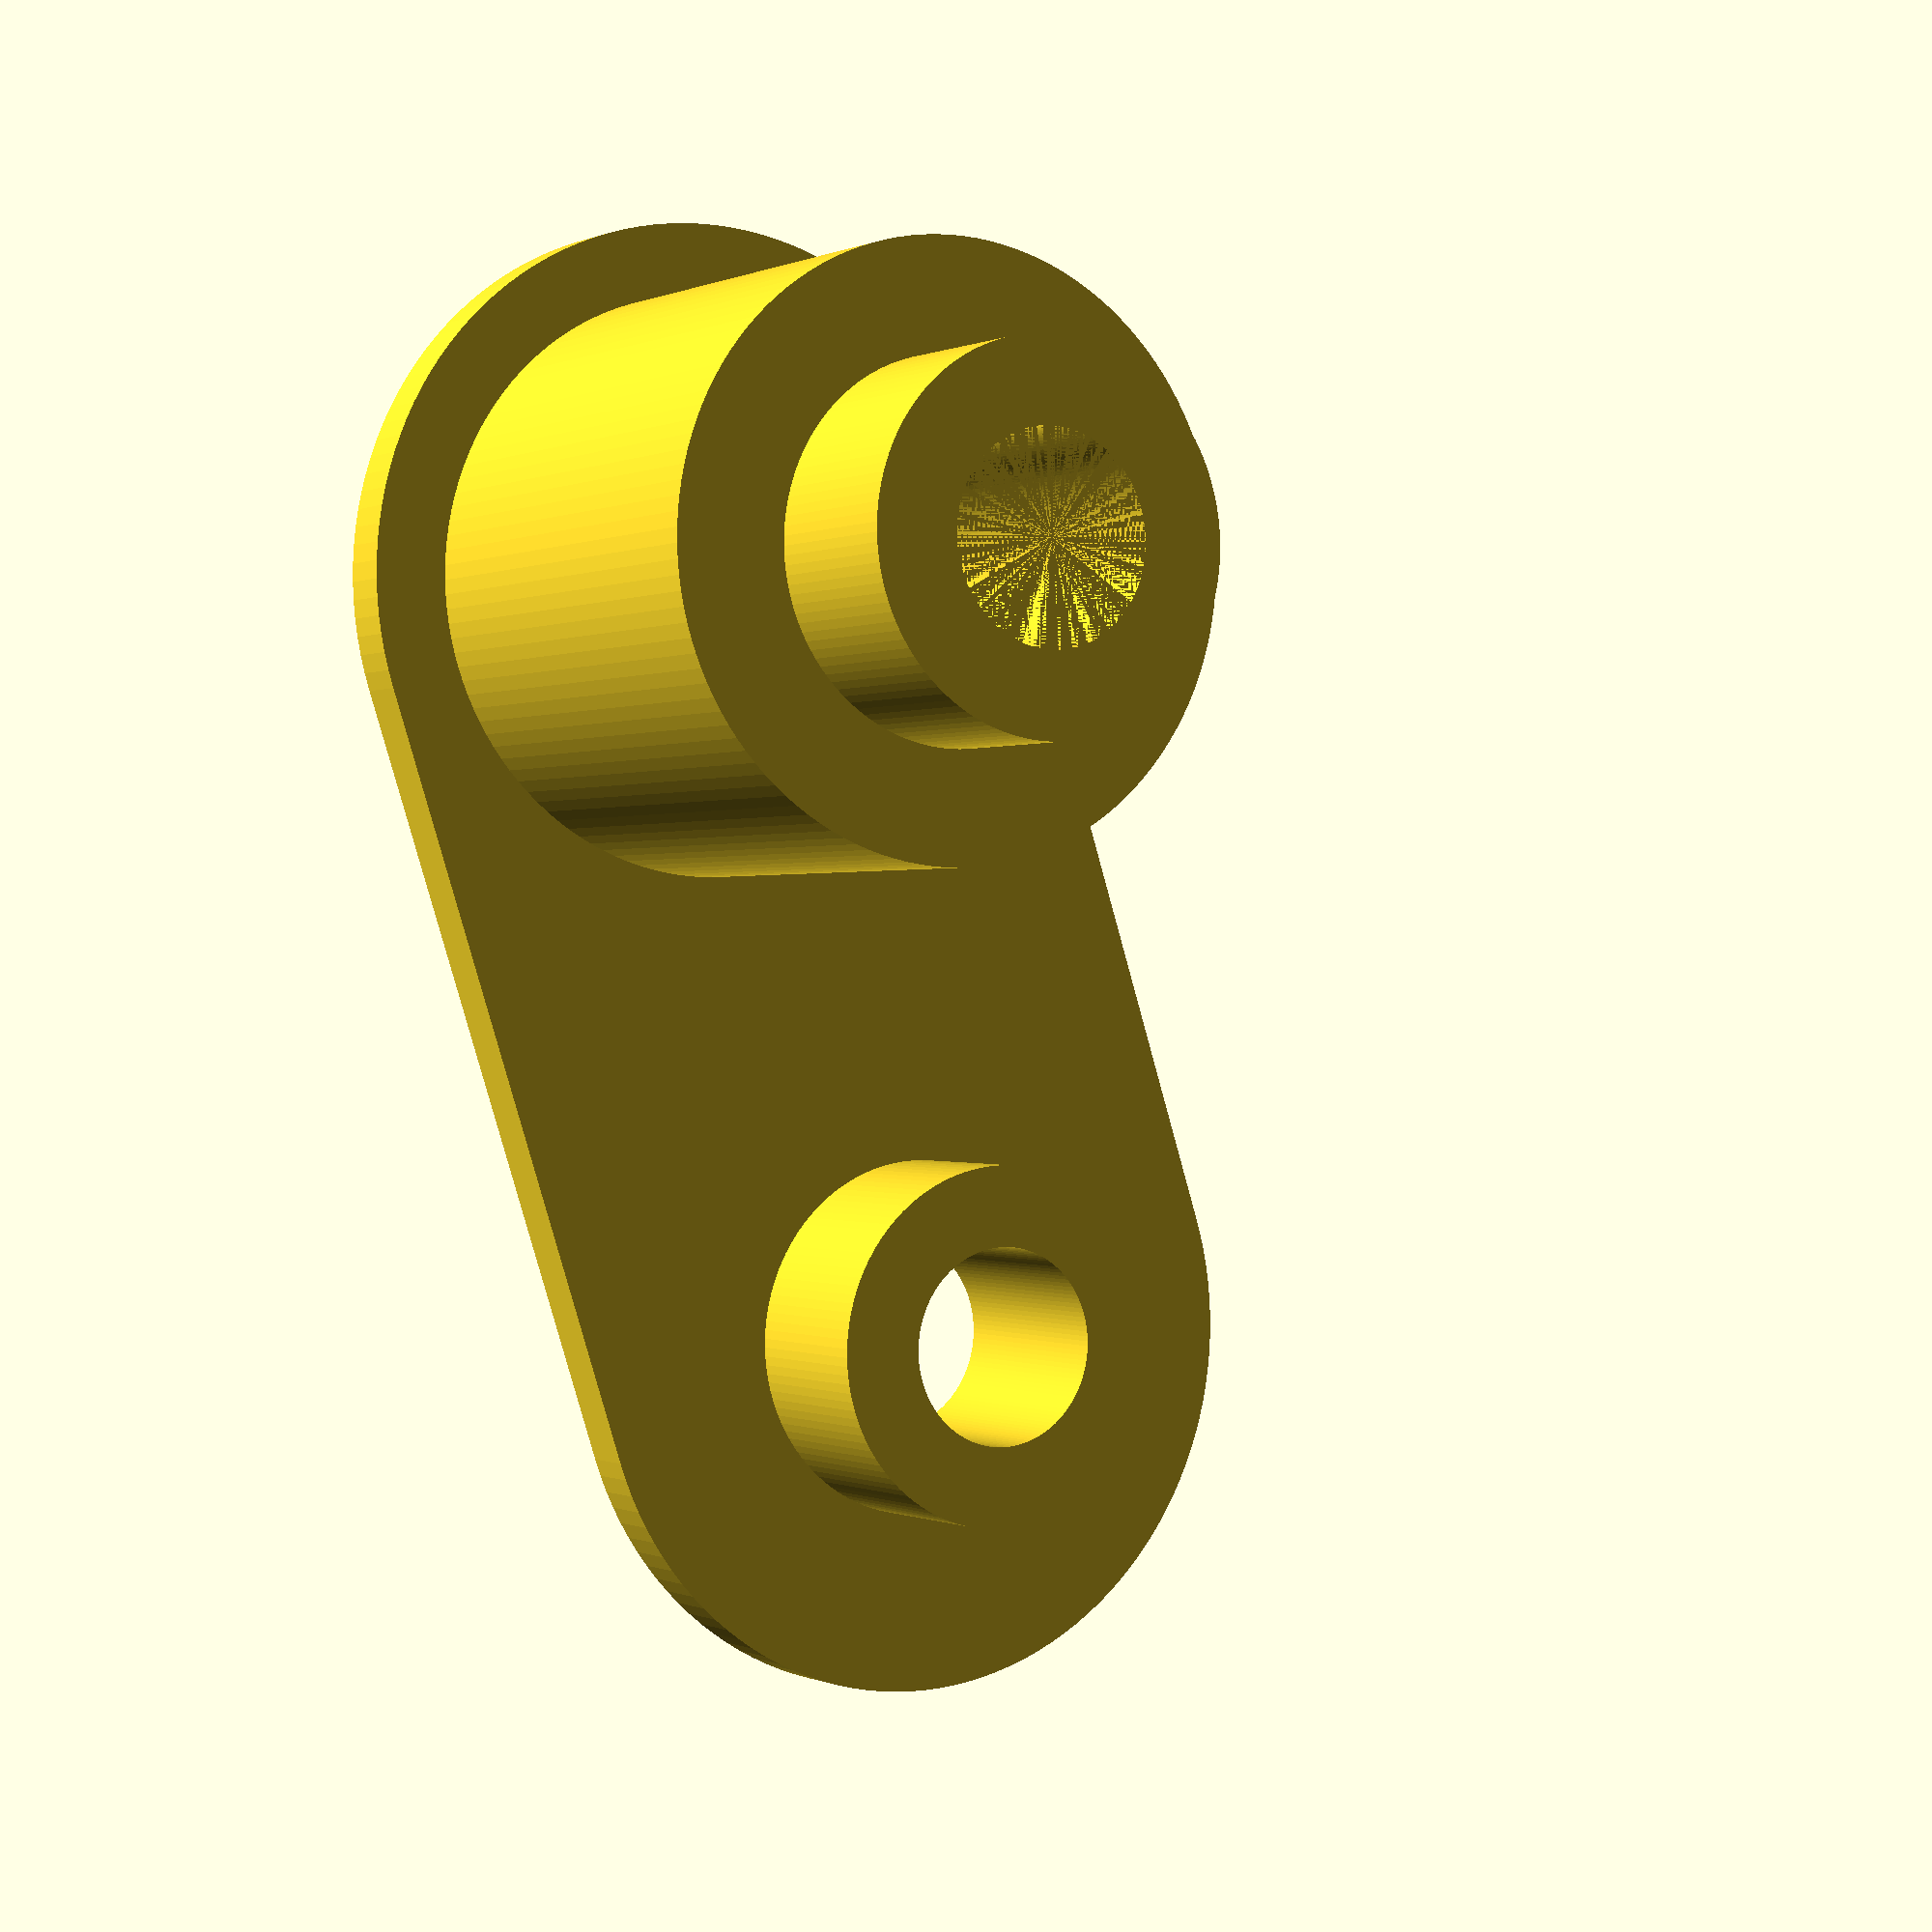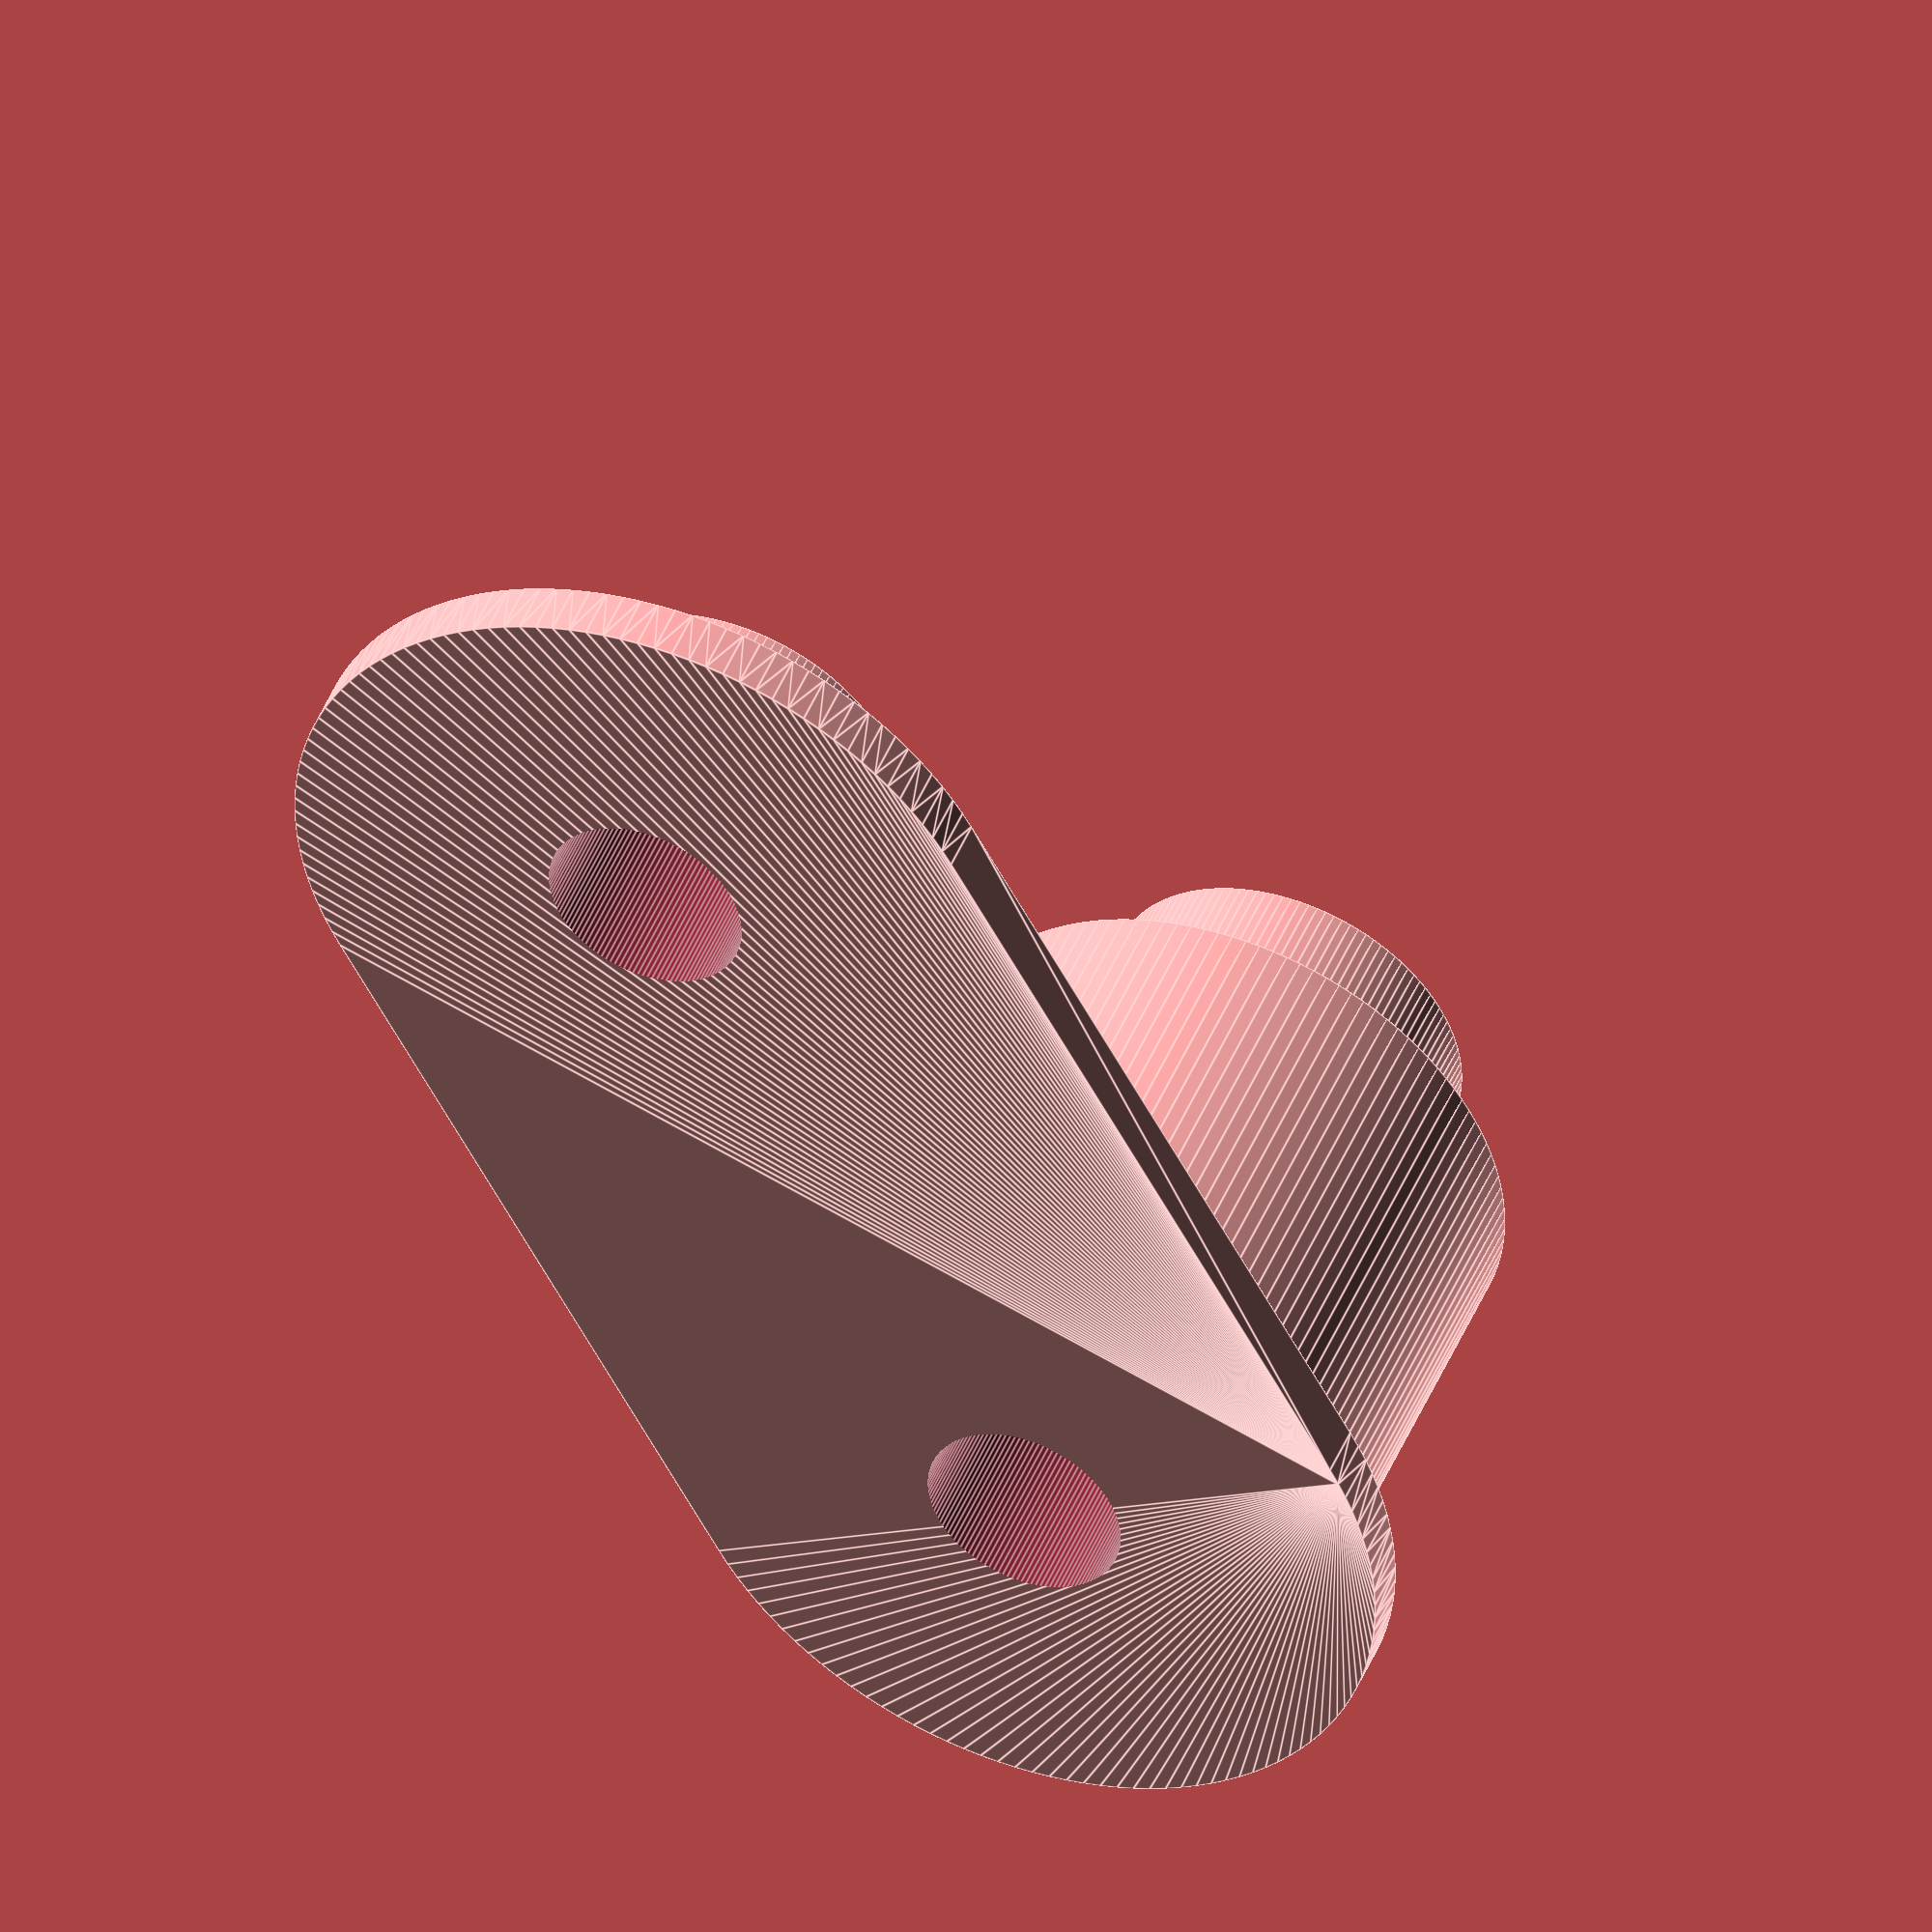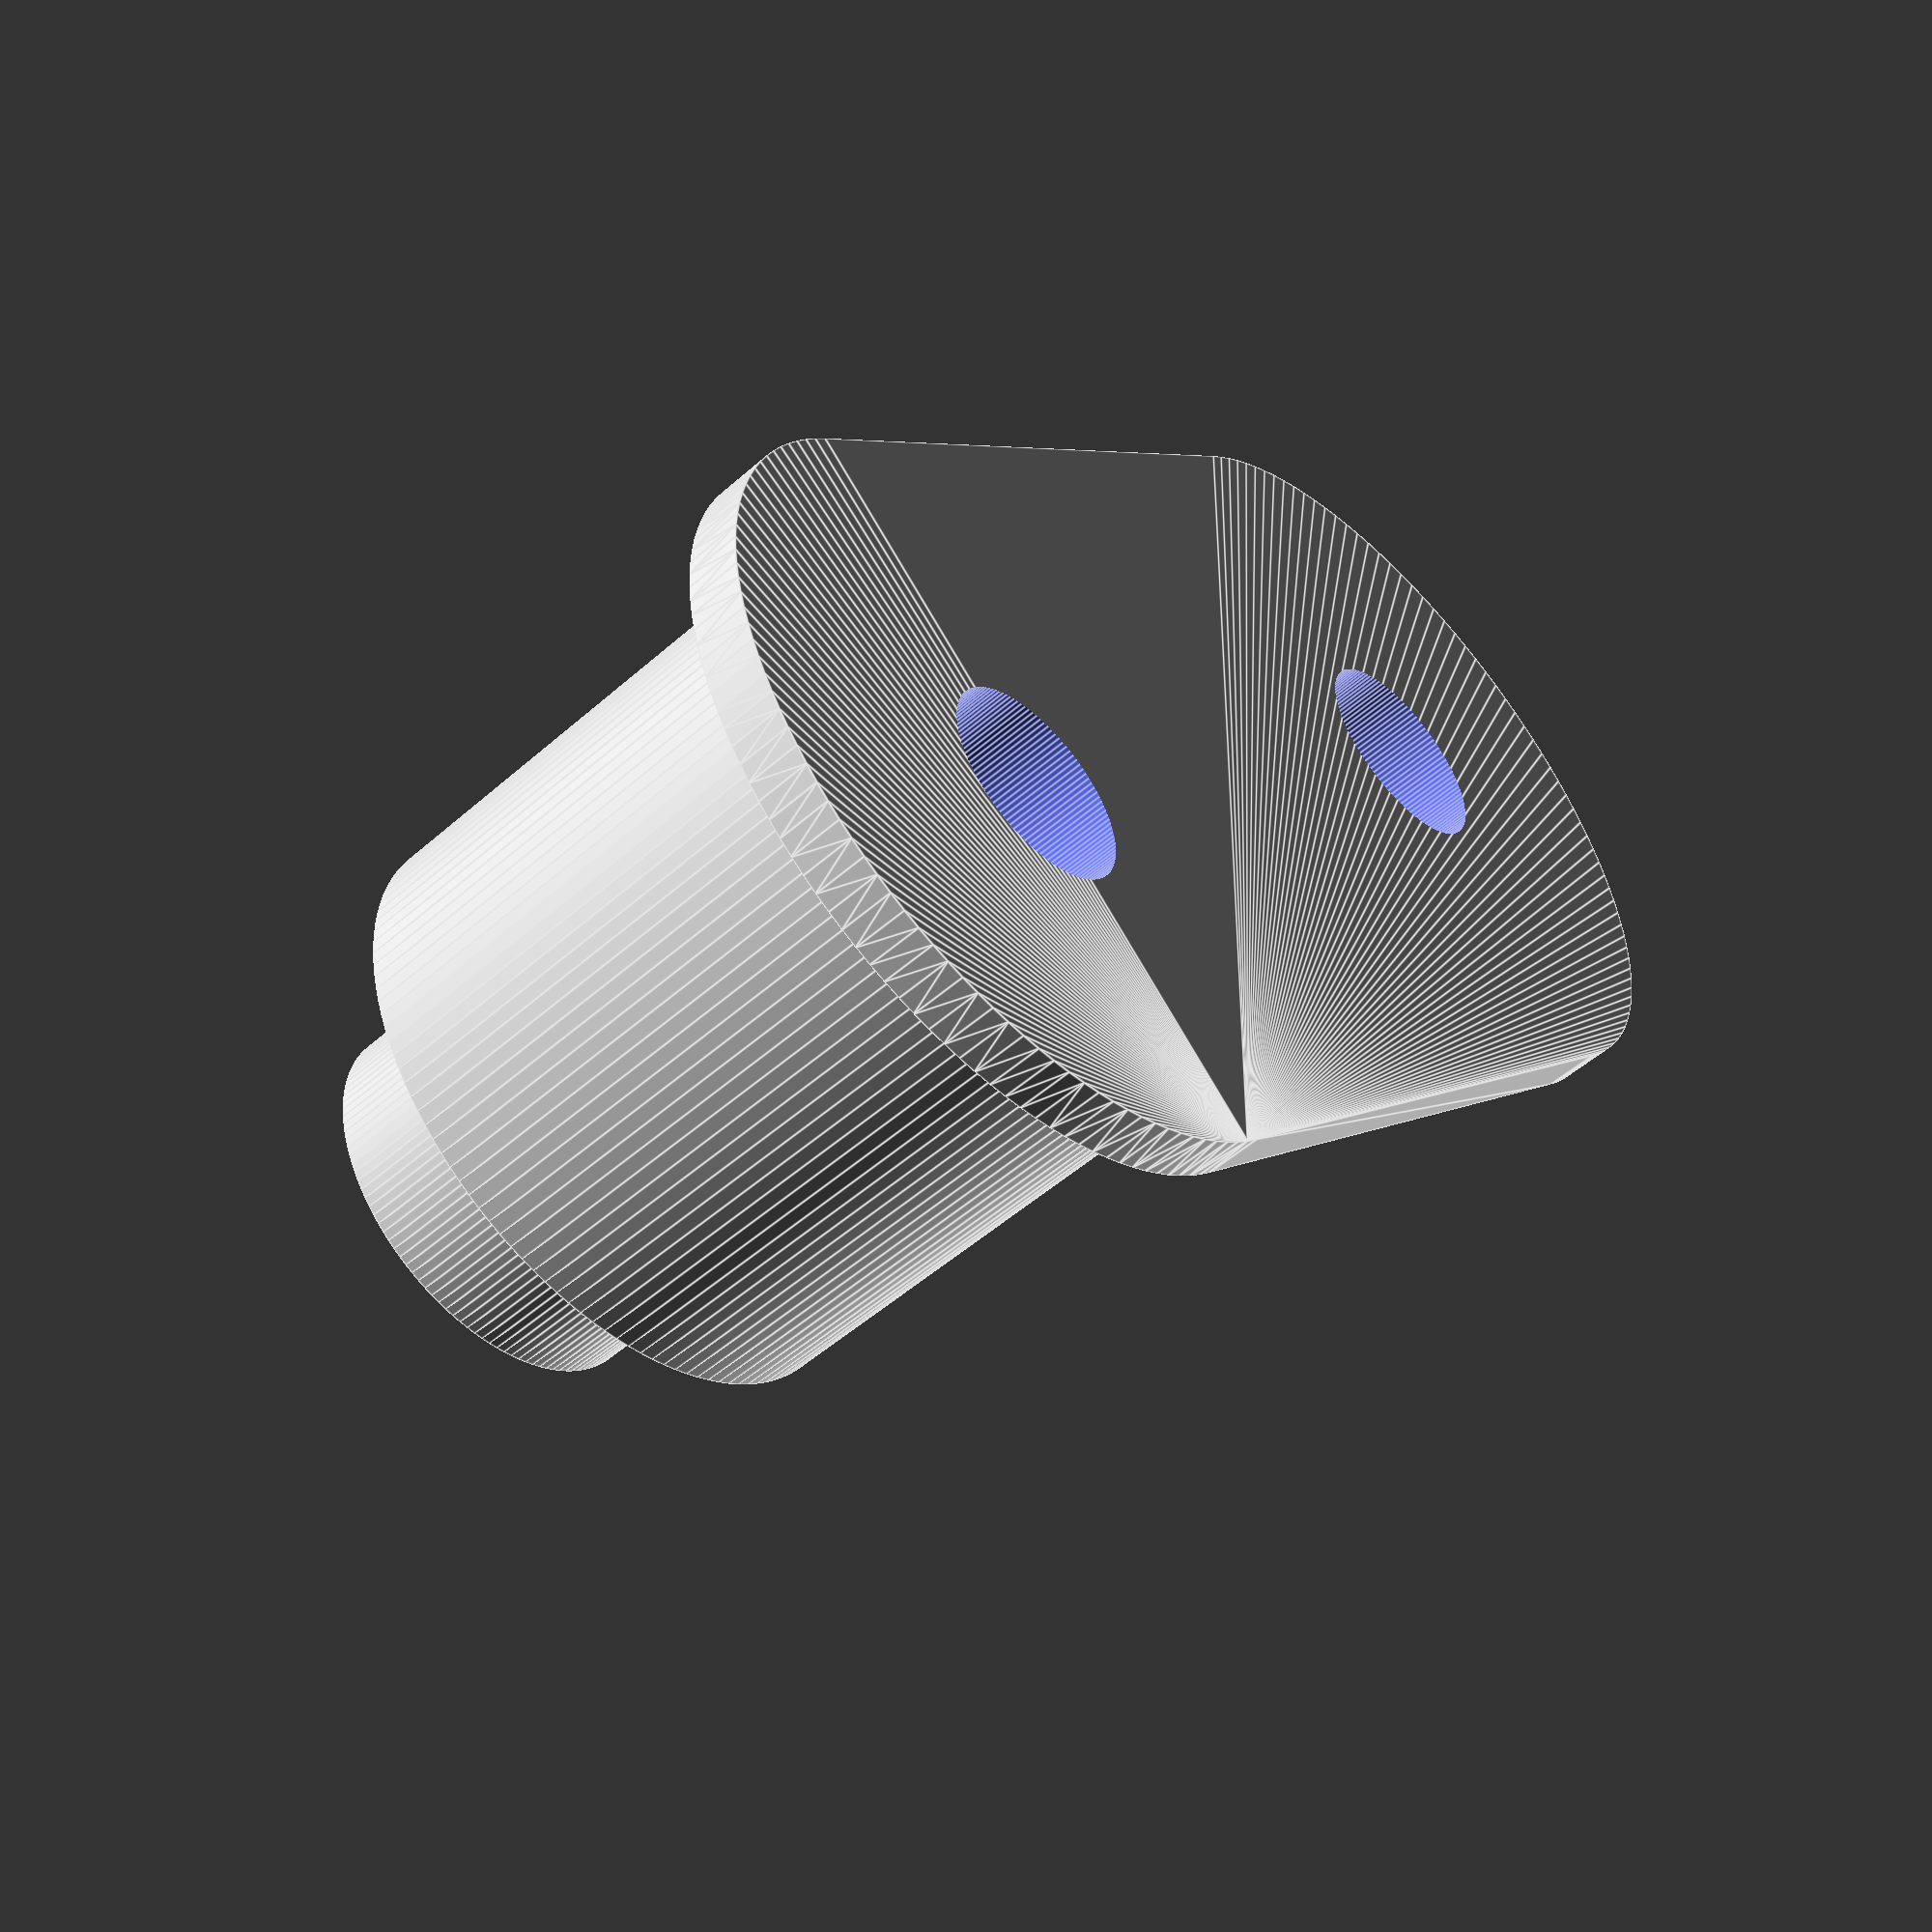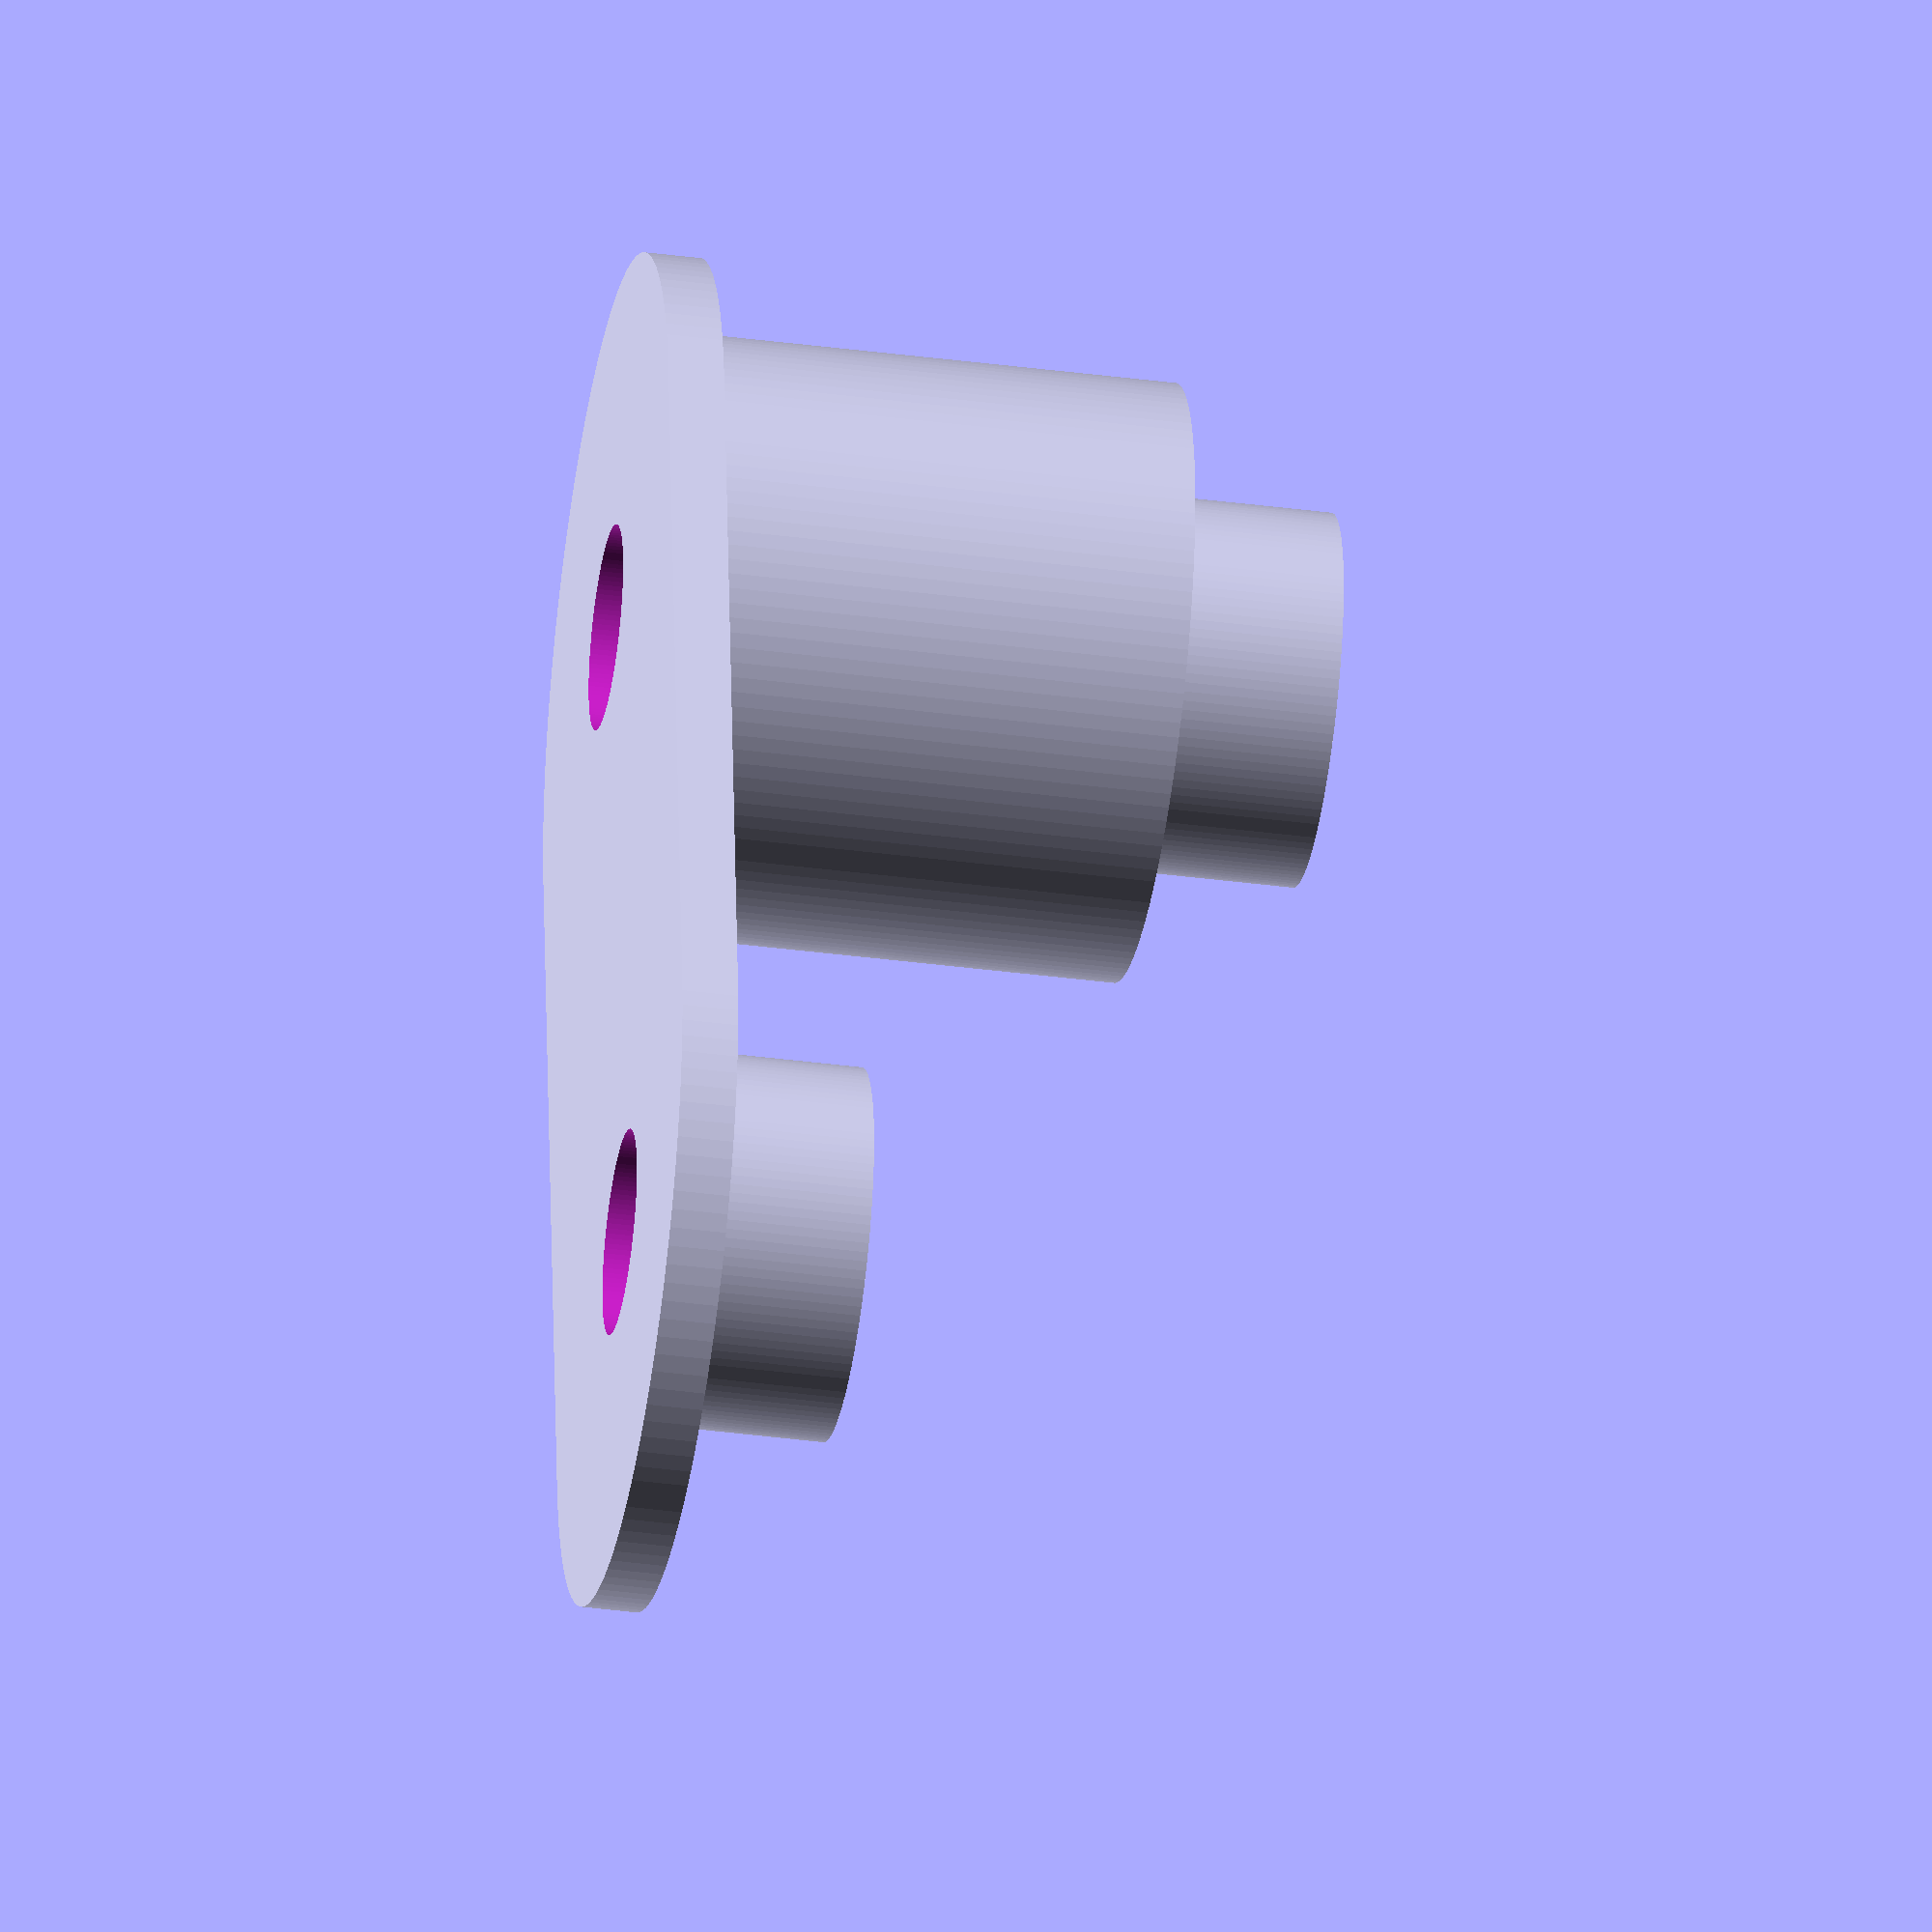
<openscad>
$fn=128;

// render spacer or washer for pulley holder
mode = "spacer"; // [spacer:spacer for y carriage, washer_outer:outer washer for pulley holder, washer_middle:middle washer for pulley holder]
// height of the linear bearing
bearing_height = 5;
// height of the pulley
pulley_height = 12;
// space between upper and lower x carriage
total_height = 30;
// height of the spacer plane
h_plane = 1.5;

inner_height = total_height - 2*h_plane;
space_between_pulleys = (inner_height-2*pulley_height)/3;
h_washer = (pulley_height-bearing_height)/2 + space_between_pulleys;
h_washer_middle = pulley_height-bearing_height + space_between_pulleys;
h_pillar = pulley_height + space_between_pulleys;

difference() {
  cylinder(d=10, h=mode == "washer_middle" ? h_washer_middle : h_washer);
  cylinder(d=5+0.5,h=total_height);
} 
if (mode == "spacer") {
  difference() {
    union() {
      cylinder(d=10, h=h_washer);
      translate([0,0,h_washer]) cylinder(d=16, h=h_pillar);
      translate([0,0,h_washer+h_pillar]) hull() {
        cylinder(d=20, h=h_plane);
        translate([22,0,0]) cylinder(d=20, h=h_plane);
      }
      translate([22,0,h_pillar]) cylinder(d=10, h=h_washer);
    }
    cylinder(d=5+0.5,h=total_height);
    translate([22,0,0])cylinder(d=5+0.5,h=total_height);
  }
}
</openscad>
<views>
elev=180.2 azim=288.0 roll=31.8 proj=p view=solid
elev=313.5 azim=240.6 roll=21.5 proj=o view=edges
elev=231.5 azim=132.8 roll=226.2 proj=p view=edges
elev=217.6 azim=264.3 roll=99.6 proj=o view=solid
</views>
